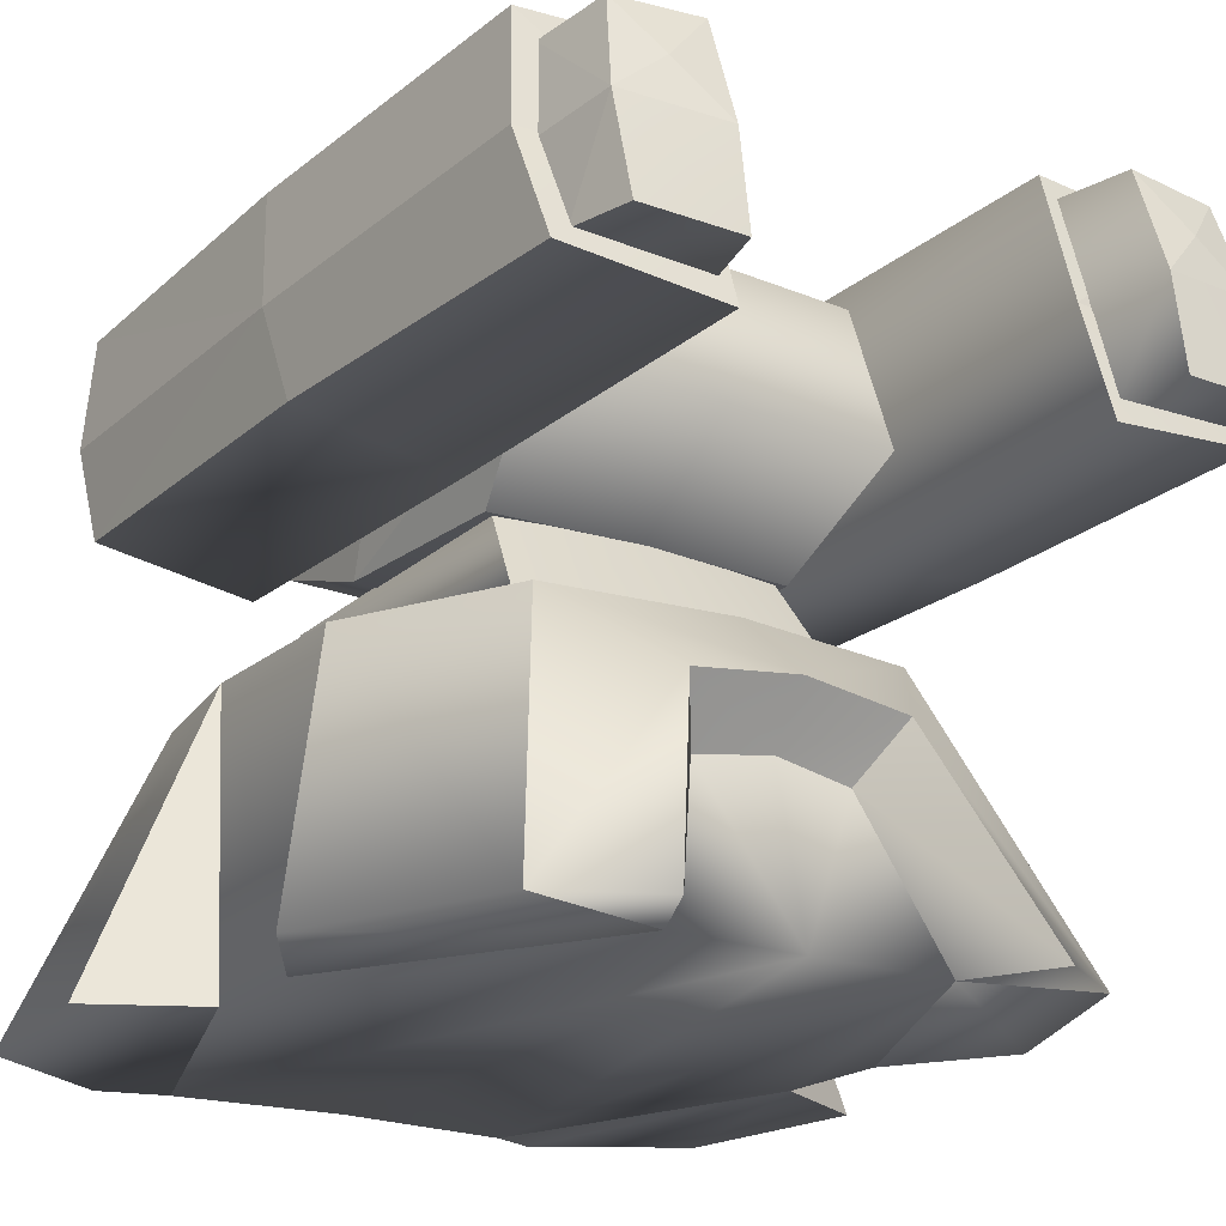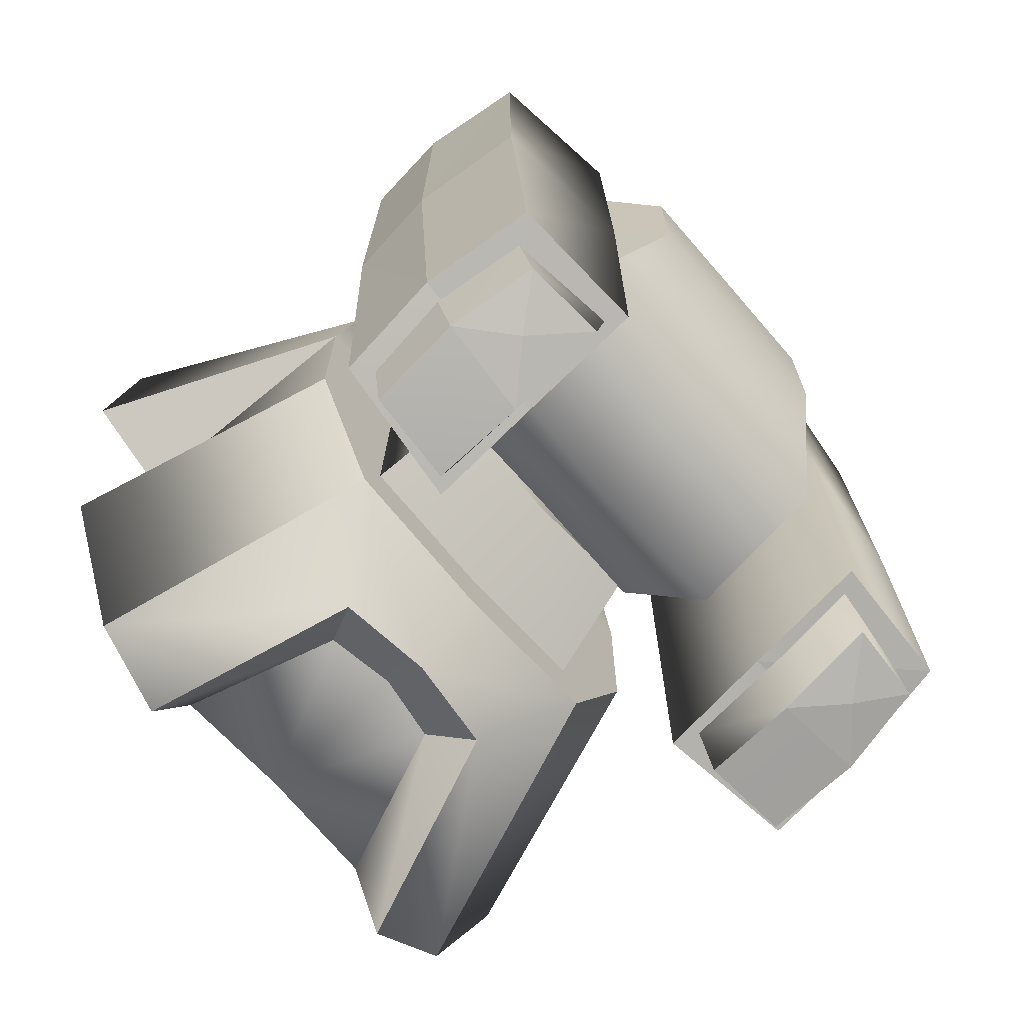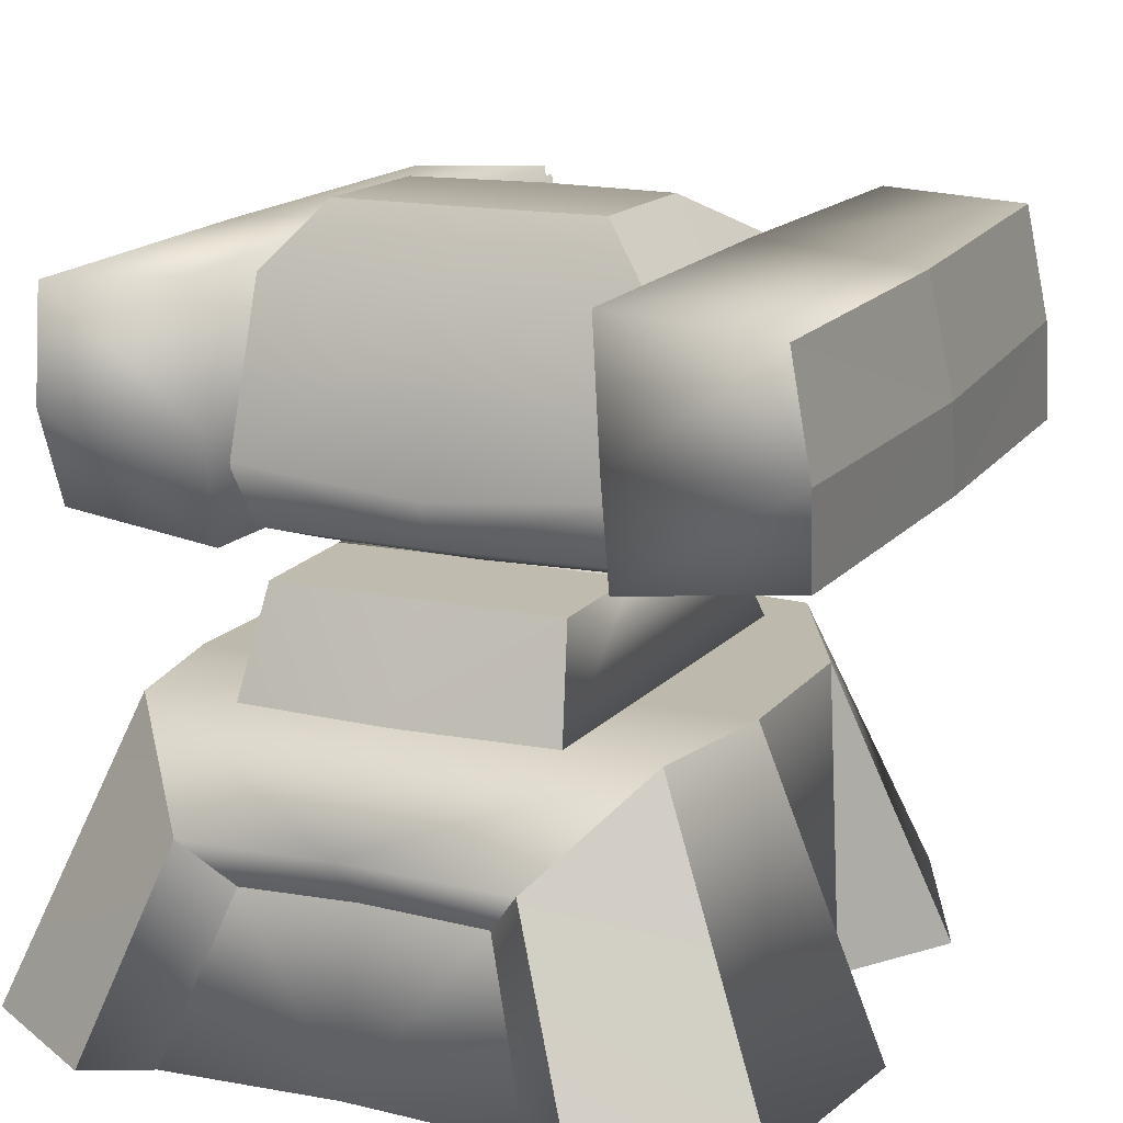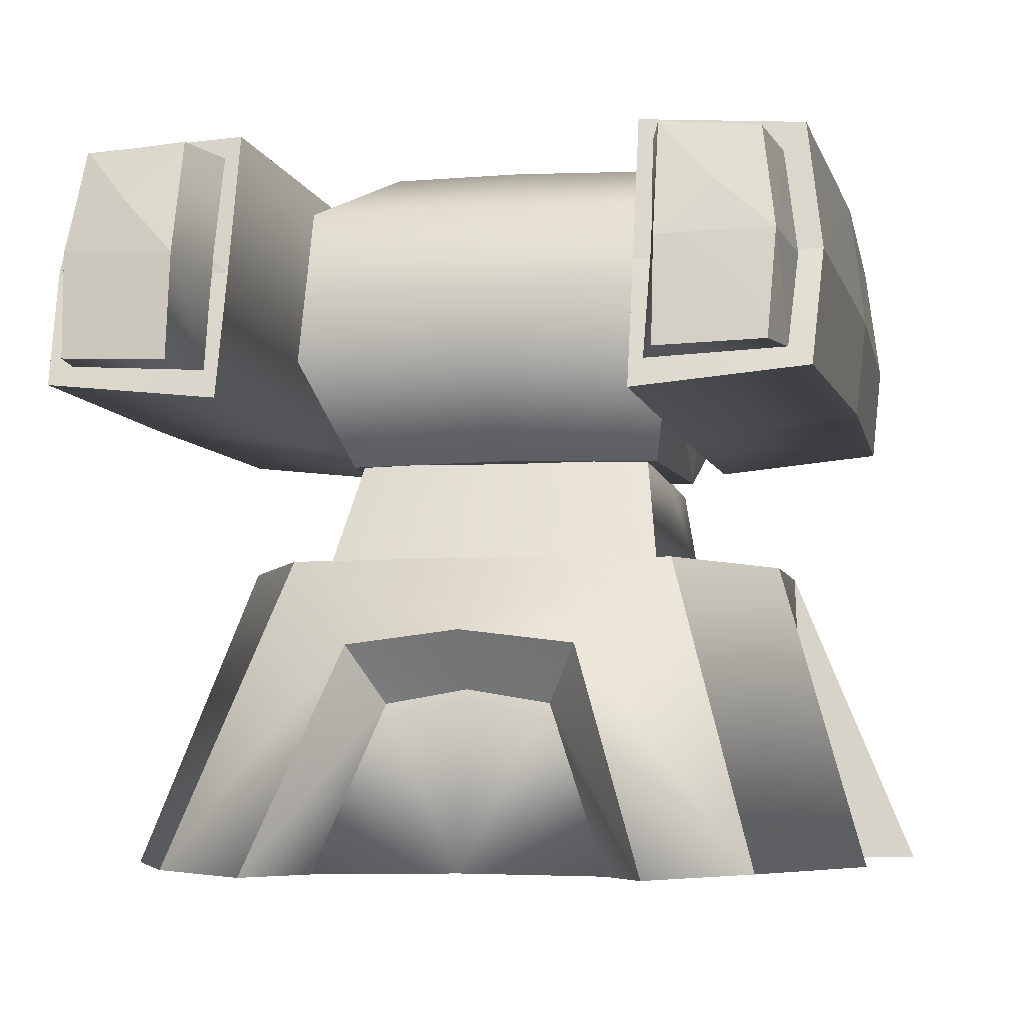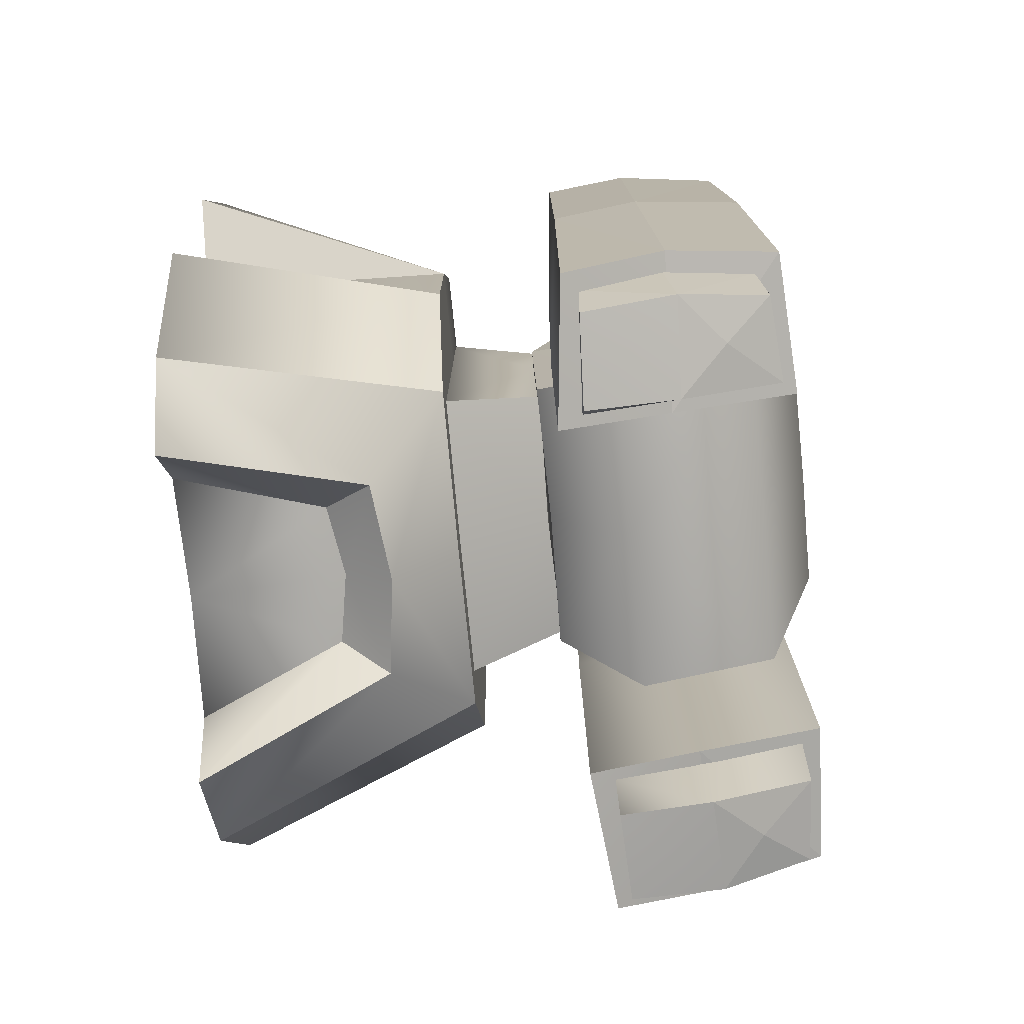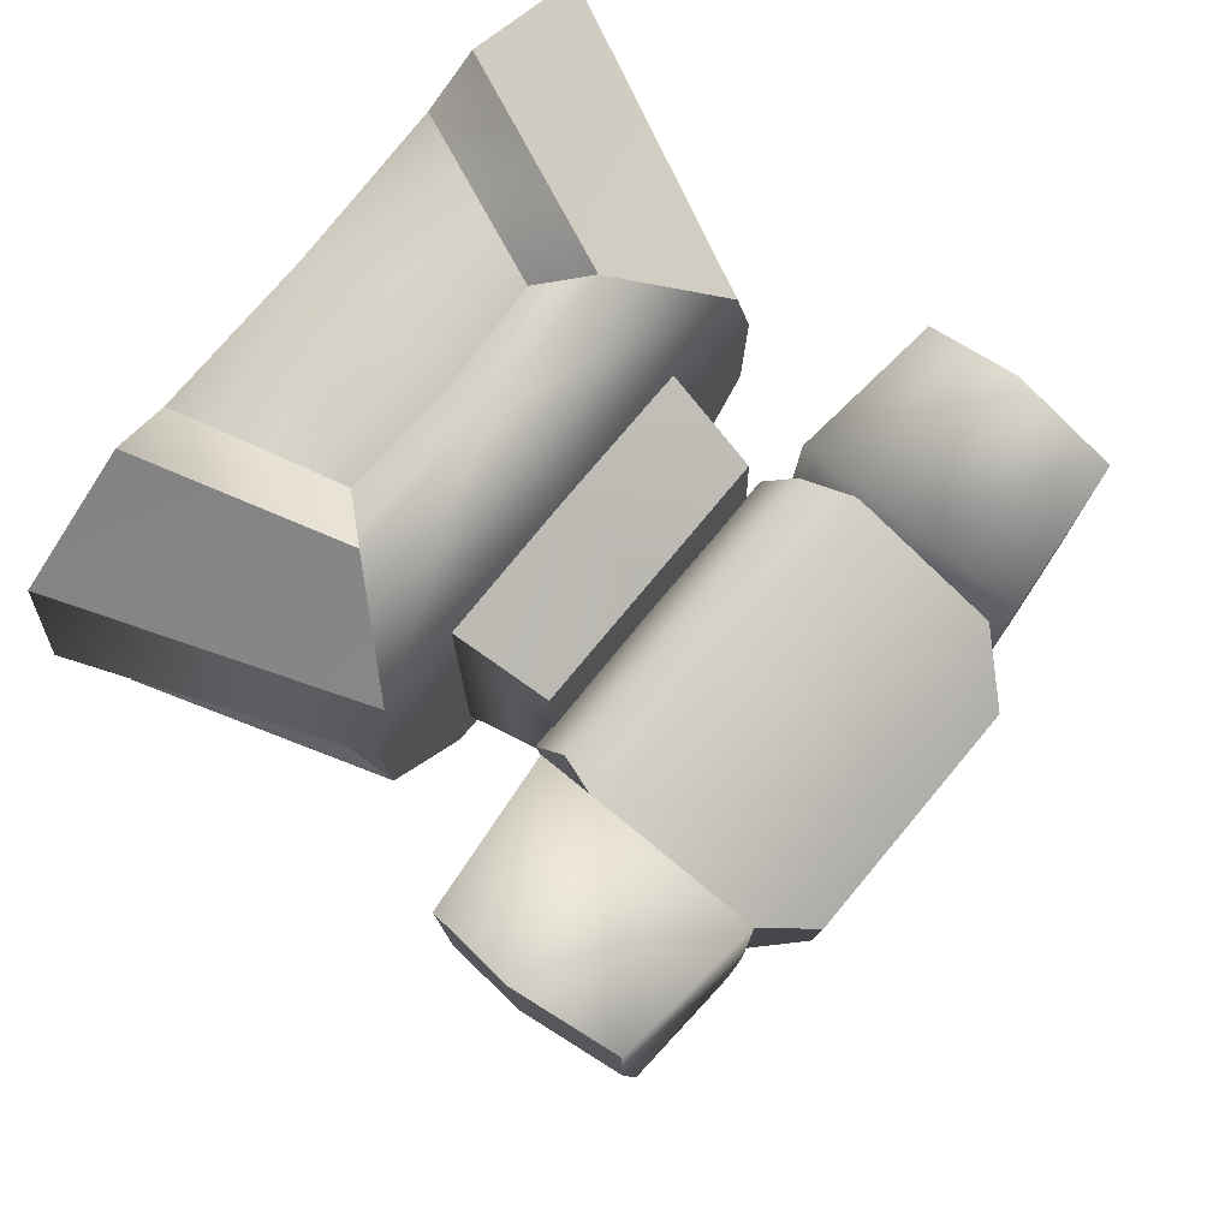
<metadata>
{"format":"obj","ext":"obj","renderer":"f3d","projection":"perspective","resolution":1024,"background":"white","views":[{"elev":-20.3,"azim":-34.0,"up":"+Z"},{"elev":-69.6,"azim":-49.1,"up":"+Y"},{"elev":15.1,"azim":-155.5,"up":"+Z"},{"elev":-5.3,"azim":10.8,"up":"+Z"},{"elev":-76.5,"azim":-84.5,"up":"+Y"},{"elev":79.3,"azim":-50.1,"up":"+Y"}]}
</metadata>
<code>
g body
v -0.8055 -0.9668 1.143
v -1.181 -0.2072 1.143
v 0 -0.1236 1.143
v 0 -1.064 1.143
v -1.181 0.5847 1.143
v -0 0.5847 1.143
v -1.575 -0.6591 -0.137
v -1.199 -1.542 -0.137
v -1.065 1.218 1.143
v -0 1.354 1.143
v -1.714 0.5969 -0.137
v -1.597 1.493 -0.137
v 0 -1.419 0.8273
v -0.4709 -1.41 0.7697
v -0.7925 -1.82 -0.1542
v -1.26 -0.1566 -0.1349
v -1.25 0.3579 -0.1349
v -1.004 1.881 -0.1336
v -0.692 1.64 0.7432
v -0.3405 -1.227 0.5335
v 0 -1.236 0.5911
v -0.5985 -1.437 -0.1542
v 0 -1.406 -0.1469
v -0.5189 1.49 0.5335
v -0.7545 1.709 -0.1542
v -0 1.677 -0.1469
v -0 1.511 0.5617
v -0 1.7 0.7842
v -0 0.4757 1.594
v -0.6222 0.4757 1.594
v -0 1.037 1.582
v -0.6135 1.037 1.582
v 0 -0.4992 1.593
v -0.7152 -0.7318 1.116
v -0.6324 -0.4127 1.609
v -0 1.249 1.116
v -0.6729 1.214 1.116
v 0 -0.808 1.116
v 1.181 -0.2072 1.143
v 0.8055 -0.9668 1.143
v 1.181 0.5847 1.143
v 1.575 -0.6591 -0.137
v 1.199 -1.542 -0.137
v 1.065 1.218 1.143
v 1.597 1.493 -0.137
v 1.714 0.5969 -0.137
v 0.4709 -1.41 0.7697
v 0.7925 -1.82 -0.1542
v 1.26 -0.1566 -0.1349
v 1.25 0.3579 -0.1349
v 1.004 1.881 -0.1336
v 0.692 1.64 0.7432
v 0.3405 -1.227 0.5335
v 0.5985 -1.437 -0.1542
v 0.5189 1.49 0.5335
v 0.7545 1.709 -0.1542
v 0.6222 0.4757 1.594
v 0.6135 1.037 1.582
v 0.7152 -0.7318 1.116
v 0.6324 -0.4127 1.609
v 0.6729 1.214 1.116
f 3 2 1
f 1 4 3
f 3 5 2
f 5 3 6
f 8 2 7
f 2 8 1
f 6 9 5
f 9 6 10
f 5 12 11
f 12 5 9
f 1 13 4
f 13 1 14
f 14 1 8
f 8 15 14
f 5 16 2
f 16 5 17
f 7 2 16
f 11 17 5
f 19 18 12
f 12 9 19
f 21 14 20
f 14 21 13
f 20 15 22
f 15 20 14
f 23 20 22
f 20 23 21
f 25 18 24
f 19 24 18
f 25 24 26
f 27 26 24
f 9 10 28
f 28 19 9
f 24 28 27
f 28 24 19
f 31 30 29
f 31 32 30
f 35 34 33
f 36 32 31
f 36 37 32
f 30 34 35
f 30 37 34
f 30 32 37
f 33 34 38
f 29 35 33
f 35 29 30
f 22 7 16
f 7 22 8
f 8 22 15
f 17 12 18
f 12 17 11
f 17 18 25
f 22 17 25
f 17 22 16
f 23 25 26
f 25 23 22
f 3 40 39
f 40 3 4
f 3 39 41
f 41 6 3
f 43 42 39
f 39 40 43
f 6 41 44
f 44 10 6
f 41 46 45
f 45 44 41
f 40 4 13
f 13 47 40
f 47 43 40
f 43 47 48
f 41 39 49
f 49 50 41
f 42 49 39
f 46 41 50
f 52 45 51
f 45 52 44
f 21 53 47
f 47 13 21
f 53 54 48
f 48 47 53
f 23 54 53
f 53 21 23
f 56 55 51
f 52 51 55
f 56 26 55
f 27 55 26
f 44 28 10
f 28 44 52
f 55 27 28
f 28 52 55
f 31 29 57
f 31 57 58
f 60 33 59
f 36 31 58
f 36 58 61
f 57 60 59
f 57 59 61
f 57 61 58
f 33 38 59
f 29 33 60
f 60 57 29
f 54 49 42
f 42 43 54
f 43 48 54
f 50 51 45
f 45 46 50
f 50 56 51
f 54 56 50
f 50 49 54
f 23 26 56
f 56 54 23
f 38 37 36
f 37 38 34
f 59 36 61
f 36 59 38
g gun_01
v 0.8001 -1.83 2.781
v 0.8001 -0.2605 2.783
v 1.448 -1.811 2.745
v 1.511 -0.2618 2.709
v 0.8001 -2.162 1.687
v 0.8001 -1.998 2.202
v 1.487 -2.121 1.759
v 1.518 -1.931 2.231
v 1.582 -0.3994 2.183
v 0.8001 -0.4821 1.683
v 1.55 -0.5555 1.768
v 0.8001 1.25 2.756
v 1.49 1.178 2.68
v 1.56 1.125 2.177
v 1.529 1.009 1.766
v 0.8001 1.09 1.699
v 0.8001 1.174 2.159
v 0.8001 -0.2552 2.184
v 0.9236 -2.178 2.687
v 0.8548 -1.832 2.689
v 1.312 -2.163 2.657
v 1.365 -1.833 2.626
v 0.9235 -2.398 1.804
v 1.143 -2.354 2.003
v 1.345 -2.363 1.824
v 1.371 -2.281 2.251
v 1.425 -1.937 2.21
v 0.9236 -2.337 2.227
v 1.135 -2.259 2.448
v 0.8547 -2.125 1.801
v 1.398 -2.081 1.832
v 0.8548 -1.921 2.211
f 64 63 62
f 63 64 65
f 68 67 66
f 67 68 69
f 65 69 70
f 69 65 64
f 64 67 69
f 67 64 62
f 68 66 71
f 71 72 68
f 72 70 69
f 69 68 72
f 74 73 65
f 63 65 73
f 75 74 70
f 65 70 74
f 77 76 71
f 72 71 76
f 76 70 72
f 70 76 75
f 75 78 74
f 73 74 78
f 76 77 75
f 78 75 77
f 79 67 62
f 62 63 79
f 78 79 63
f 63 73 78
f 71 66 67
f 67 79 71
f 77 71 79
f 79 78 77
f 82 81 80
f 81 82 83
f 86 85 84
f 85 86 87
f 83 87 88
f 87 83 82
f 90 89 87
f 89 90 80
f 86 84 91
f 91 92 86
f 92 88 87
f 87 86 92
f 93 89 80
f 80 81 93
f 91 84 89
f 89 93 91
f 82 90 87
f 90 82 80
f 89 85 87
f 85 89 84
f 93 81 83
f 83 88 93
f 91 93 88
f 88 92 91
g gun_02
v -0.8001 -0.2605 2.783
v -0.8001 -1.83 2.781
v -1.448 -1.812 2.745
v -1.511 -0.2618 2.709
v -0.8001 -1.998 2.202
v -0.8001 -2.162 1.687
v -1.487 -2.121 1.759
v -1.518 -1.931 2.231
v -1.582 -0.3994 2.183
v -0.8001 -0.4821 1.683
v -1.55 -0.5555 1.768
v -0.8001 1.25 2.756
v -1.49 1.178 2.68
v -1.56 1.125 2.177
v -1.529 1.009 1.766
v -0.8001 1.09 1.699
v -0.8001 1.174 2.159
v -0.8001 -0.2552 2.184
v -0.8548 -1.832 2.689
v -0.9236 -2.178 2.687
v -1.312 -2.163 2.657
v -1.365 -1.833 2.626
v -1.143 -2.354 2.003
v -0.9235 -2.398 1.804
v -1.345 -2.363 1.824
v -1.371 -2.281 2.251
v -1.425 -1.937 2.21
v -0.9236 -2.338 2.227
v -1.135 -2.259 2.448
v -0.8547 -2.125 1.801
v -1.398 -2.081 1.832
v -0.8548 -1.921 2.211
f 96 95 94
f 94 97 96
f 100 99 98
f 98 101 100
f 97 102 101
f 101 96 97
f 96 101 98
f 98 95 96
f 100 103 99
f 103 100 104
f 104 101 102
f 101 104 100
f 106 97 105
f 94 105 97
f 107 102 106
f 97 106 102
f 109 103 108
f 104 108 103
f 108 104 102
f 102 107 108
f 107 106 110
f 105 110 106
f 108 107 109
f 110 109 107
f 111 95 98
f 95 111 94
f 110 94 111
f 94 110 105
f 103 98 99
f 98 103 111
f 109 111 103
f 111 109 110
f 114 113 112
f 112 115 114
f 118 117 116
f 116 119 118
f 115 120 119
f 119 114 115
f 122 119 121
f 121 113 122
f 118 123 117
f 123 118 124
f 124 119 120
f 119 124 118
f 125 113 121
f 113 125 112
f 123 121 117
f 121 123 125
f 114 119 122
f 122 113 114
f 121 119 116
f 116 117 121
f 125 115 112
f 115 125 120
f 123 120 125
f 120 123 124
g head
v 0 -1.001 1.984
v 0 -0.4614 1.61
v -0.6753 -0.4398 1.599
v -0.8035 -0.955 2.007
v 0 0.4544 1.586
v -0.729 0.4132 1.586
v -0.8111 0.1401 2.006
v -0.7281 0.9272 1.755
v -0 0.9548 1.756
v -0.8102 0.9863 2.009
v -0 0.9953 1.938
v 0 -0.7495 2.687
v -0.8035 -0.7031 2.687
v -0.8111 0.1401 2.686
v -0.8102 0.7512 2.686
v -0 0.7603 2.686
v 0 -0.1066 2.966
v -0.5681 -0.05999 2.965
v -0.5672 0.5813 2.965
v -0 0.5903 2.965
v 0.6753 -0.4398 1.599
v 0.8035 -0.955 2.007
v 0.729 0.4132 1.586
v 0.8111 0.1401 2.006
v 0.7281 0.9273 1.755
v 0.8102 0.9863 2.009
v 0.8035 -0.7031 2.687
v 0.8111 0.1401 2.686
v 0.8102 0.7512 2.686
v 0.5681 -0.05998 2.965
v 0.5672 0.5813 2.965
f 128 127 126
f 126 129 128
f 128 130 127
f 130 128 131
f 131 129 132
f 129 131 128
f 134 130 133
f 131 133 130
f 133 131 132
f 132 135 133
f 133 135 134
f 136 134 135
f 138 126 137
f 126 138 129
f 139 129 138
f 129 139 132
f 140 132 139
f 132 140 135
f 141 135 140
f 135 141 136
f 143 137 142
f 137 143 138
f 138 143 139
f 144 139 143
f 139 144 140
f 145 140 144
f 140 145 141
f 144 142 145
f 142 144 143
f 146 126 127
f 126 146 147
f 146 127 130
f 130 148 146
f 148 149 147
f 147 146 148
f 134 150 130
f 148 130 150
f 150 149 148
f 149 150 151
f 150 134 151
f 136 151 134
f 152 137 126
f 126 147 152
f 153 152 147
f 147 149 153
f 154 153 149
f 149 151 154
f 141 154 151
f 151 136 141
f 155 142 137
f 137 152 155
f 152 153 155
f 156 155 153
f 153 154 156
f 145 156 154
f 154 141 145
f 156 145 142
f 142 155 156

</code>
